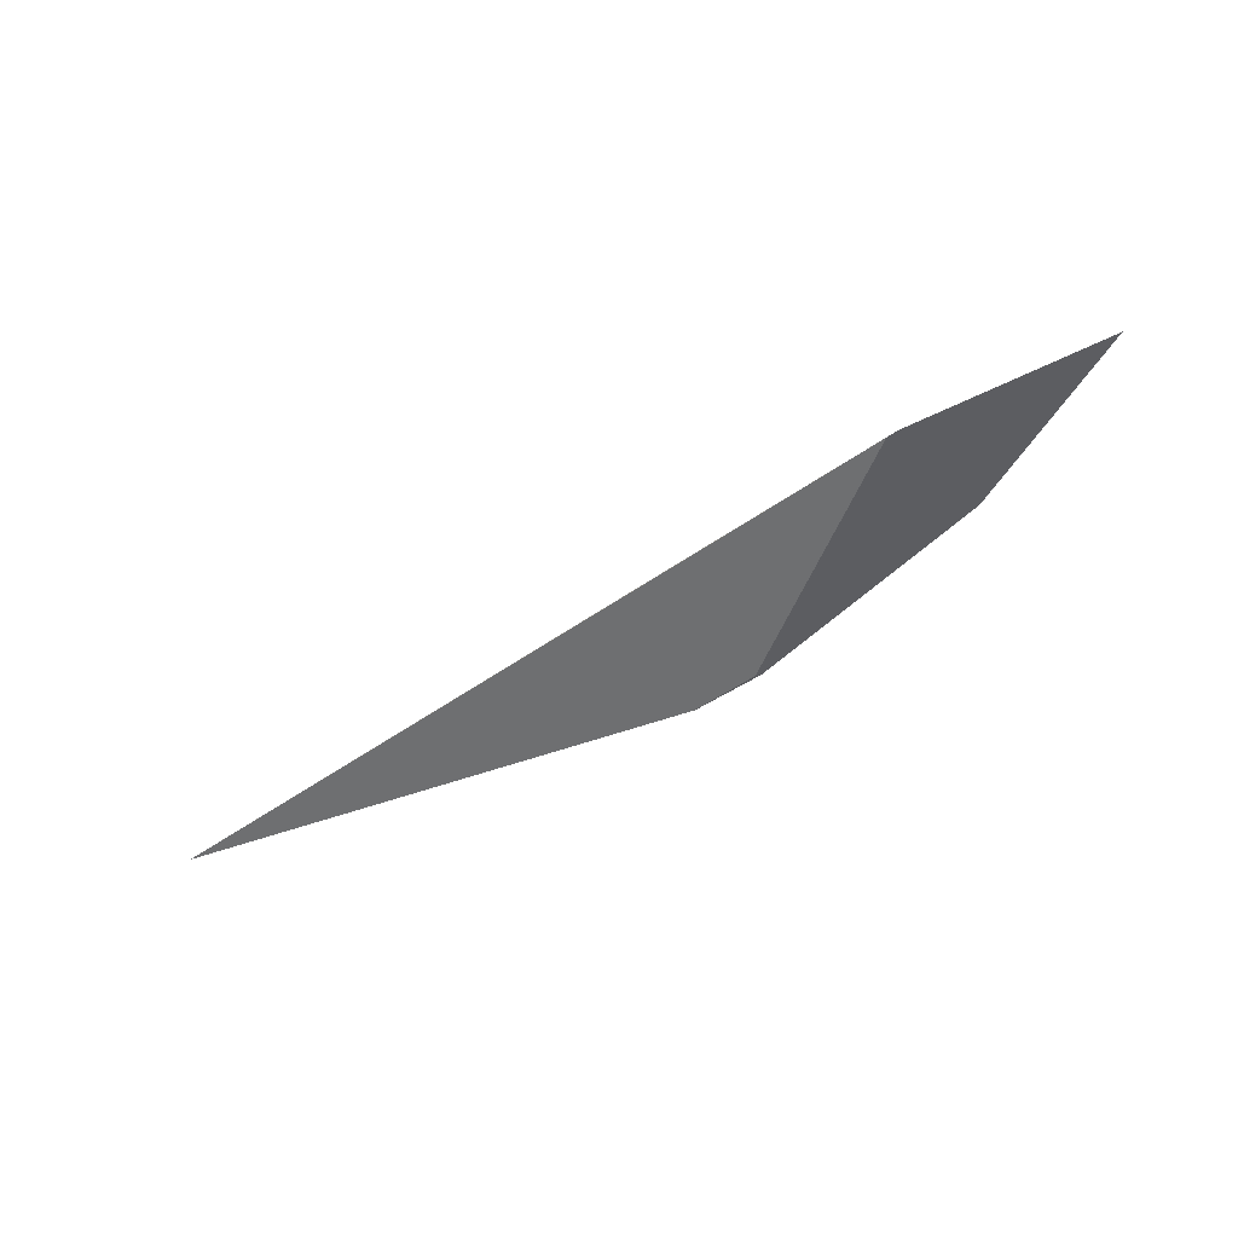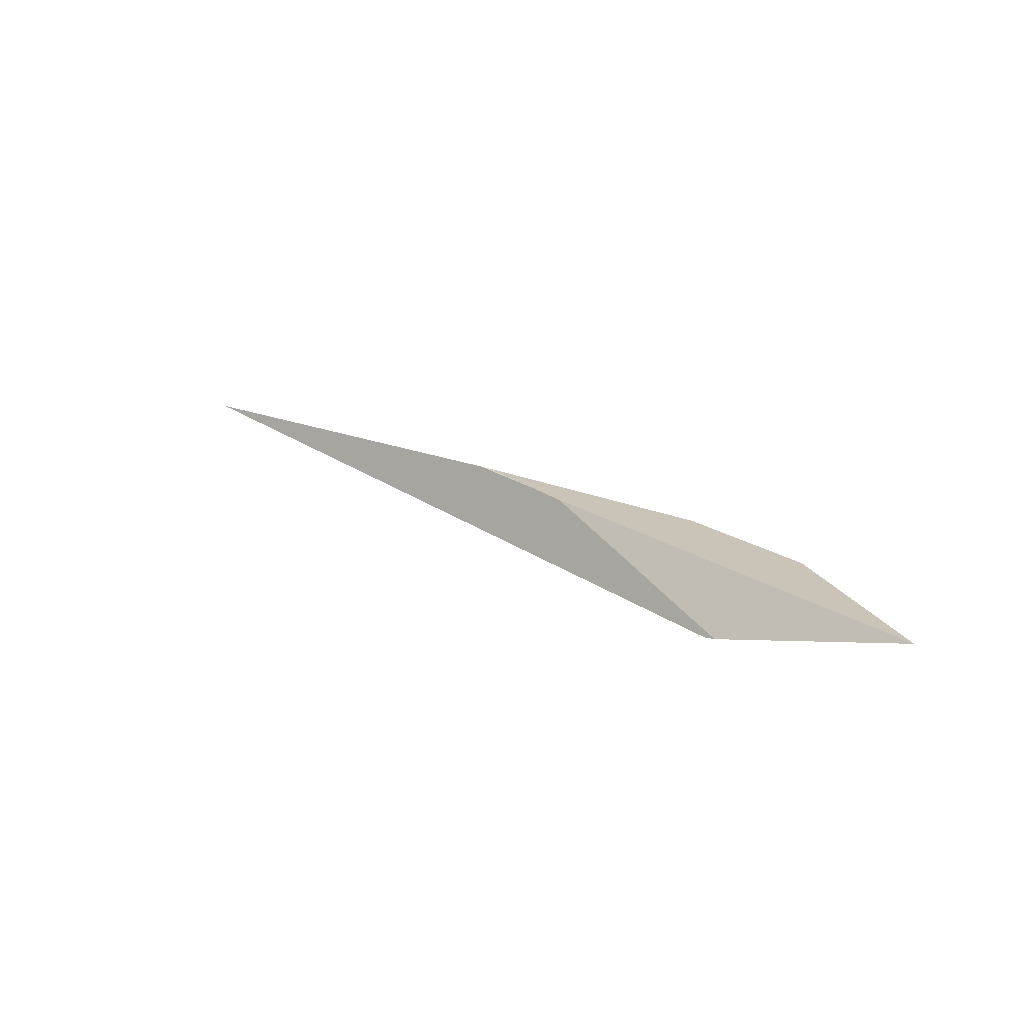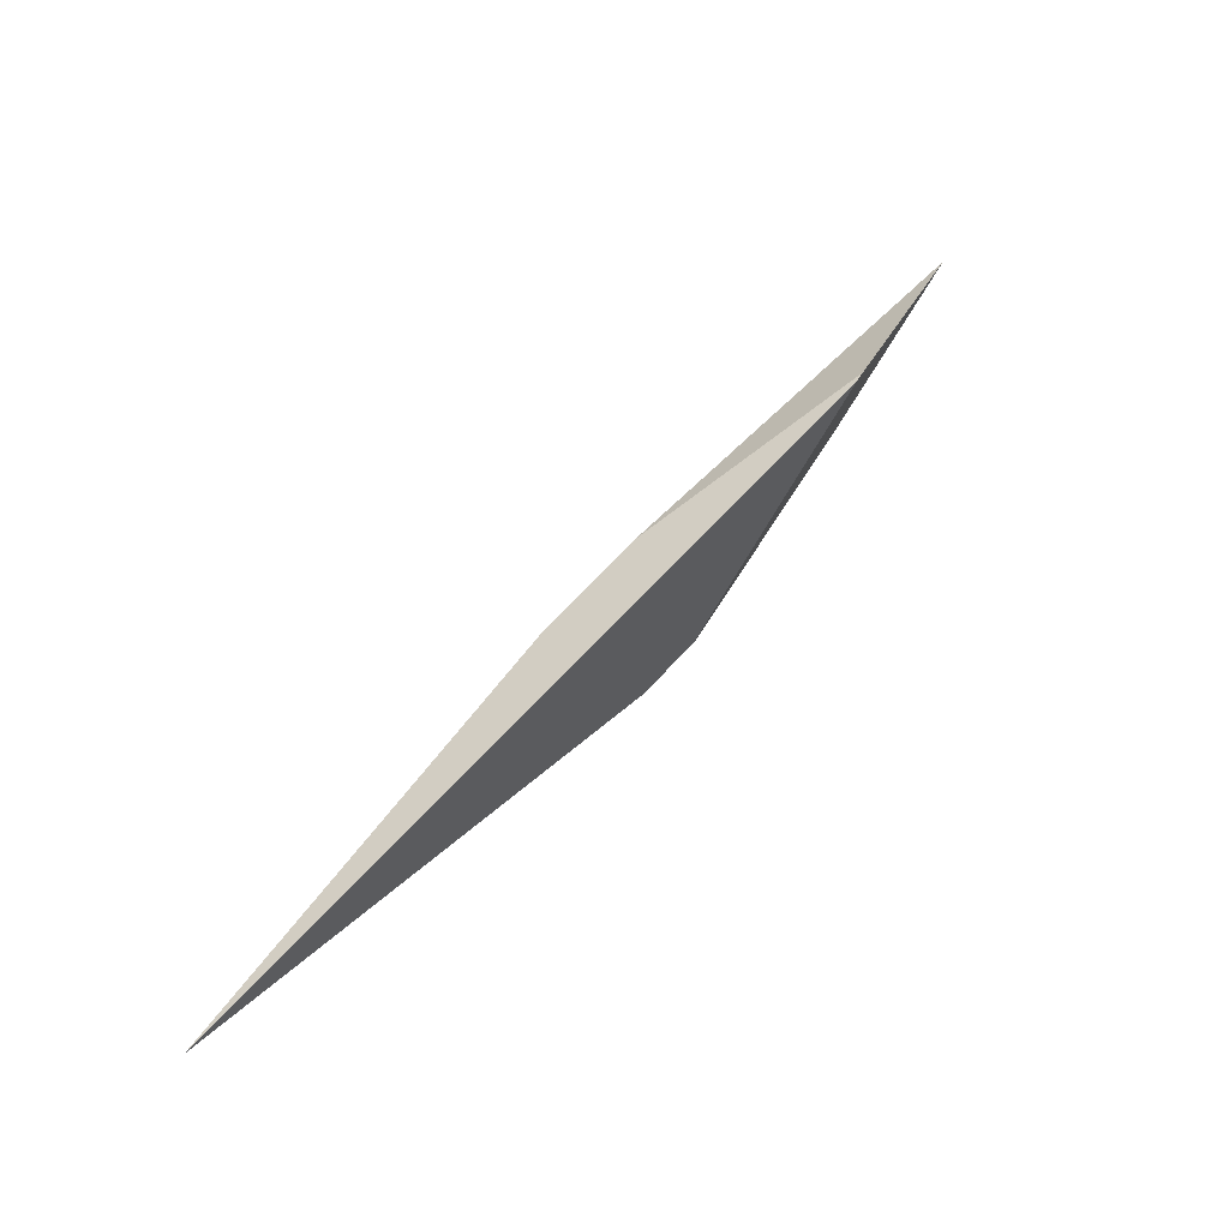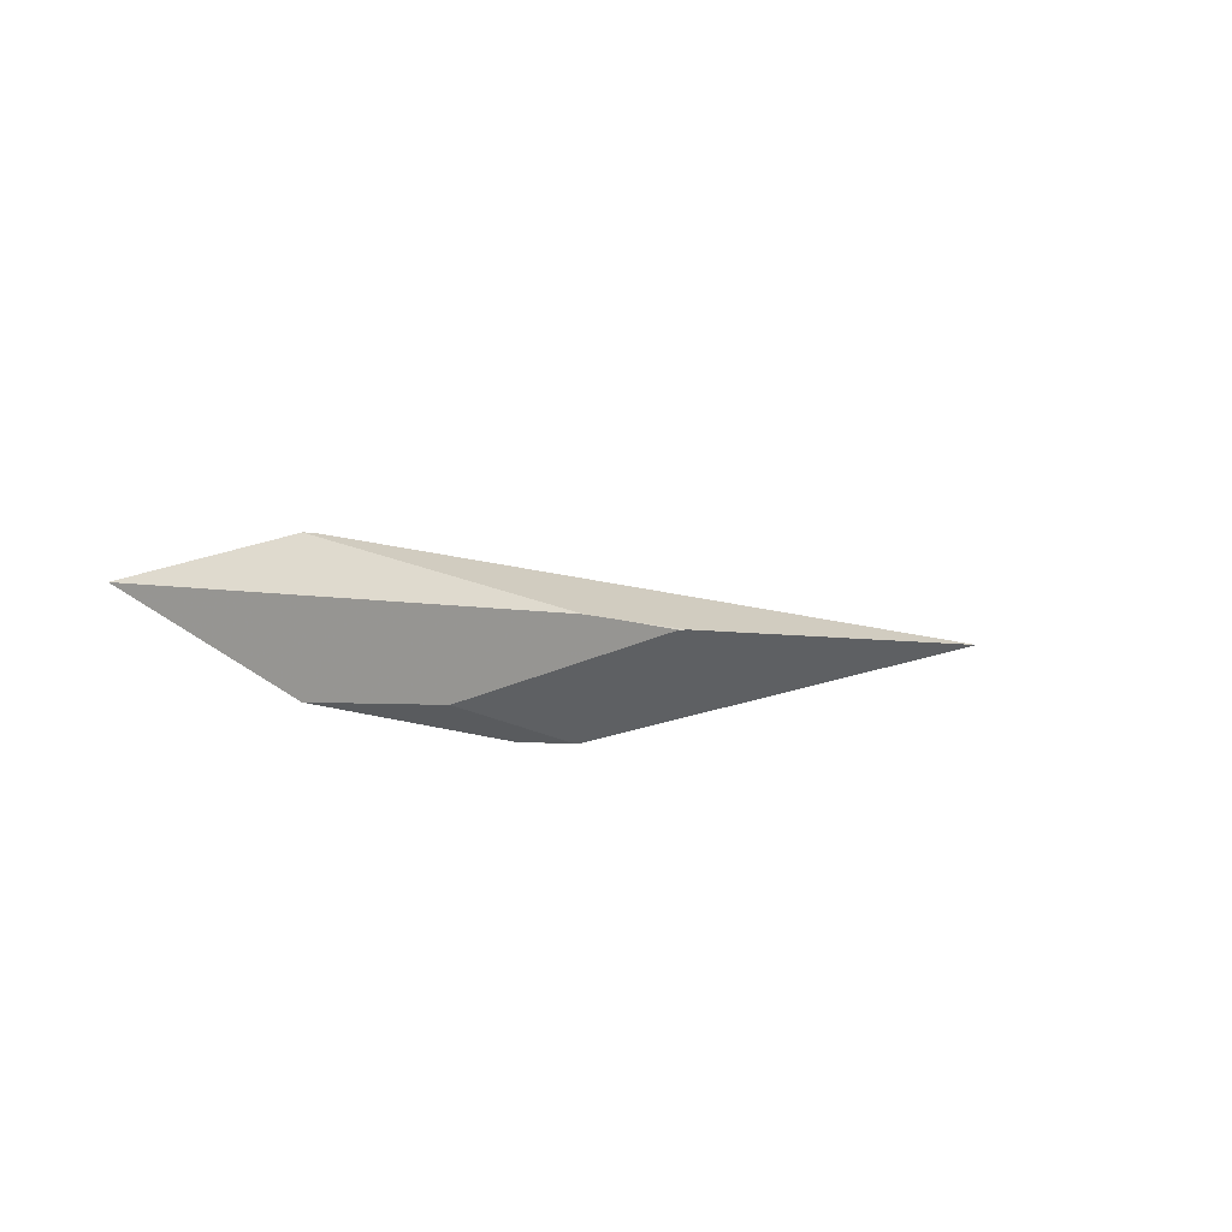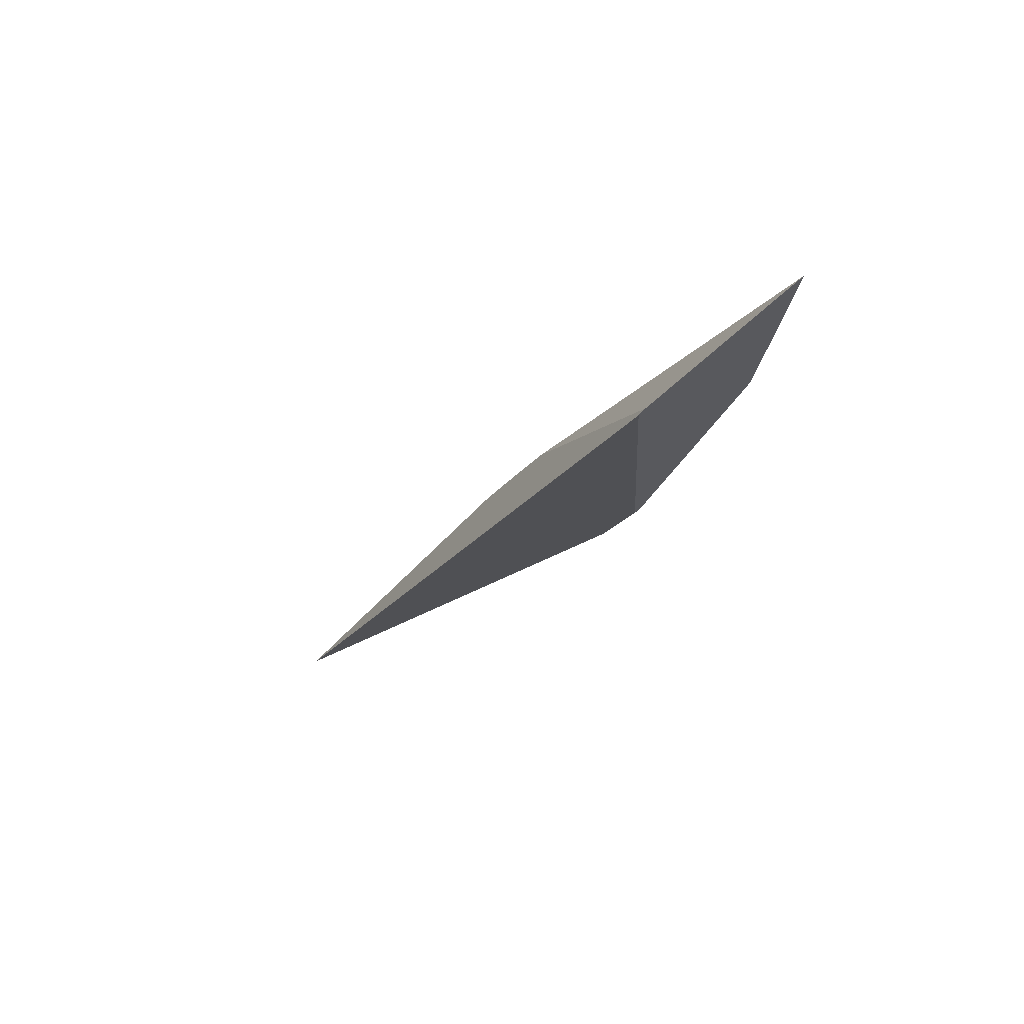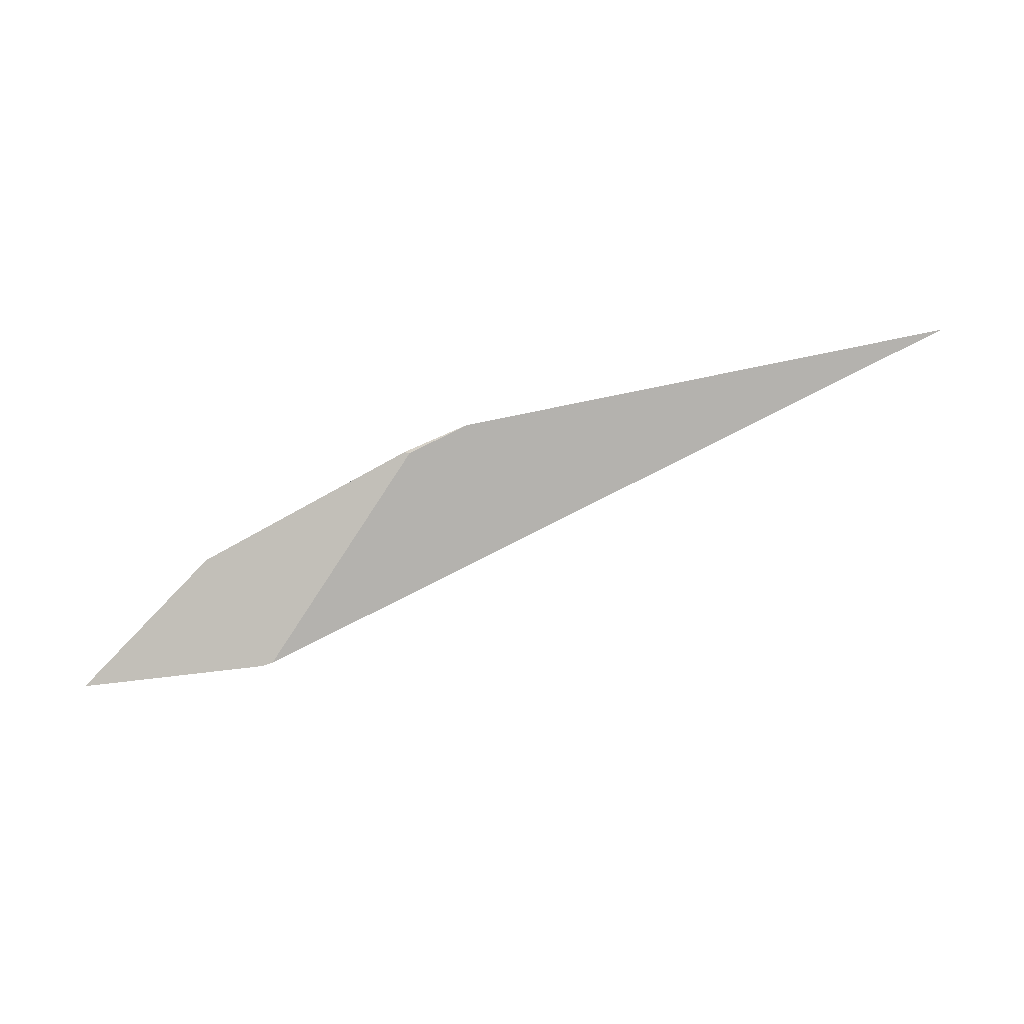
<metadata>
{"format":"obj","ext":"obj","renderer":"f3d","projection":"perspective","resolution":1024,"background":"white","views":[{"elev":-75.2,"azim":4.9,"up":"+Y"},{"elev":6.0,"azim":15.1,"up":"+Y"},{"elev":19.9,"azim":-57.6,"up":"+Z"},{"elev":35.5,"azim":129.4,"up":"+Z"},{"elev":-39.6,"azim":31.2,"up":"+Y"},{"elev":-60.0,"azim":172.3,"up":"+Y"}]}
</metadata>
<code>
o WoodenBrokenPlanks_638
v 122.6 68.7 60.23
v 140.3 63.49 70.57
v 140.6 63.49 70.72
v 134.8 66.88 66.93
v 135.8 66.6 67.5
v 133.1 67.34 65.94
v 133.4 67.29 66.09
v 135.8 66.32 63.87
v 135.7 66.32 63.84
v 139.4 66.07 66.99
v 137.3 65.93 64.71
v 142.5 65.21 68.51
v 137.2 65.89 64.7
v 145.6 63.89 72.38
f 1 2 3 4
f 3 5 4
f 1 4 6
f 6 4 7
f 1 6 8 9
f 8 6 7 10
f 11 8 10 12
f 13 9 8 11
f 10 7 4 5
f 10 5 14 12
f 2 1 9 13
f 13 11 12 3
f 12 14 3
f 13 3 2
f 14 5 3

</code>
